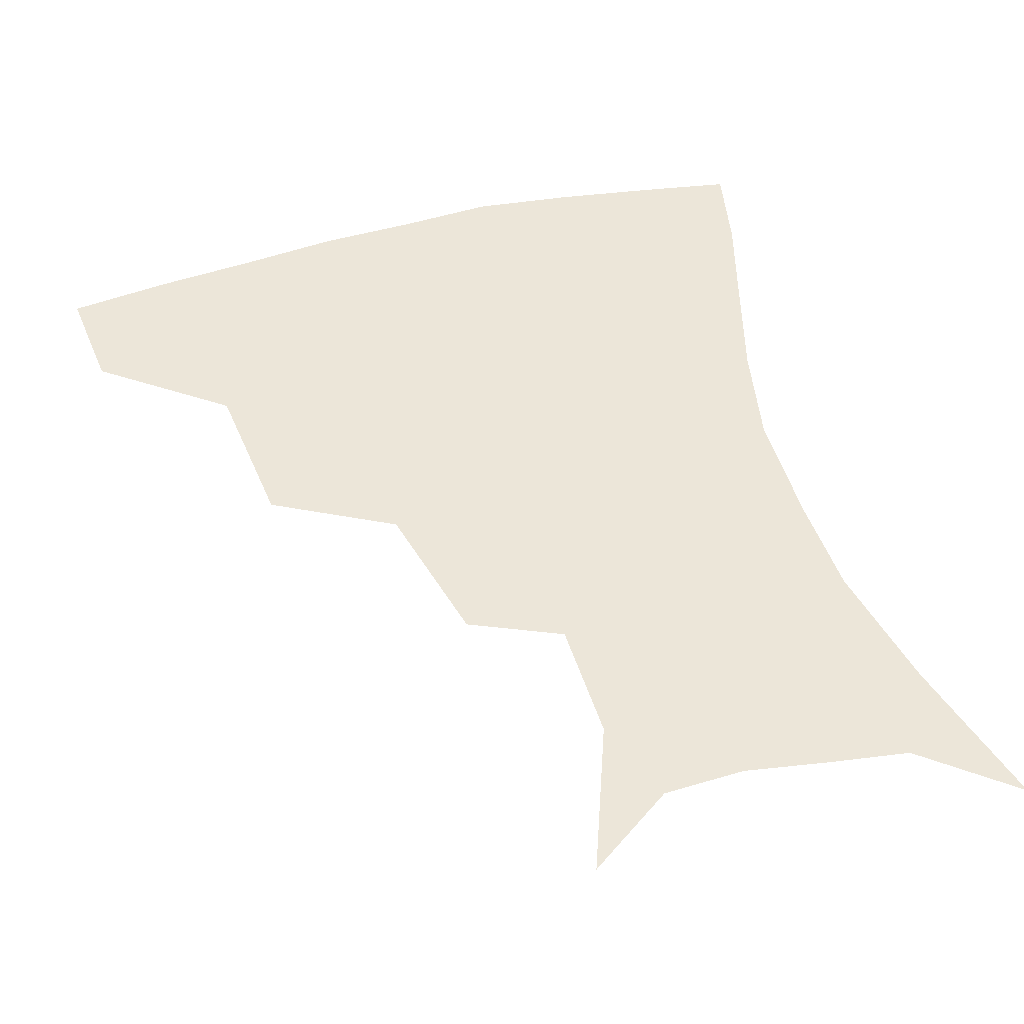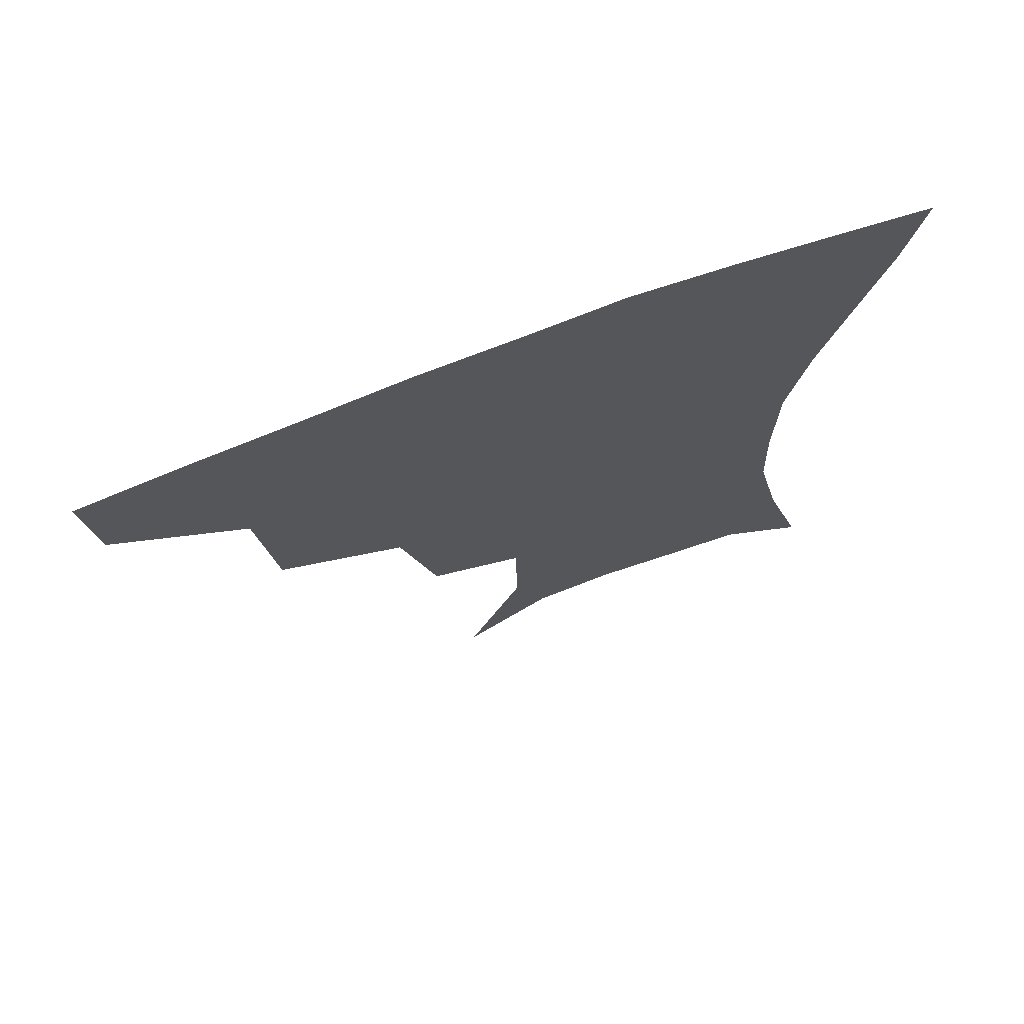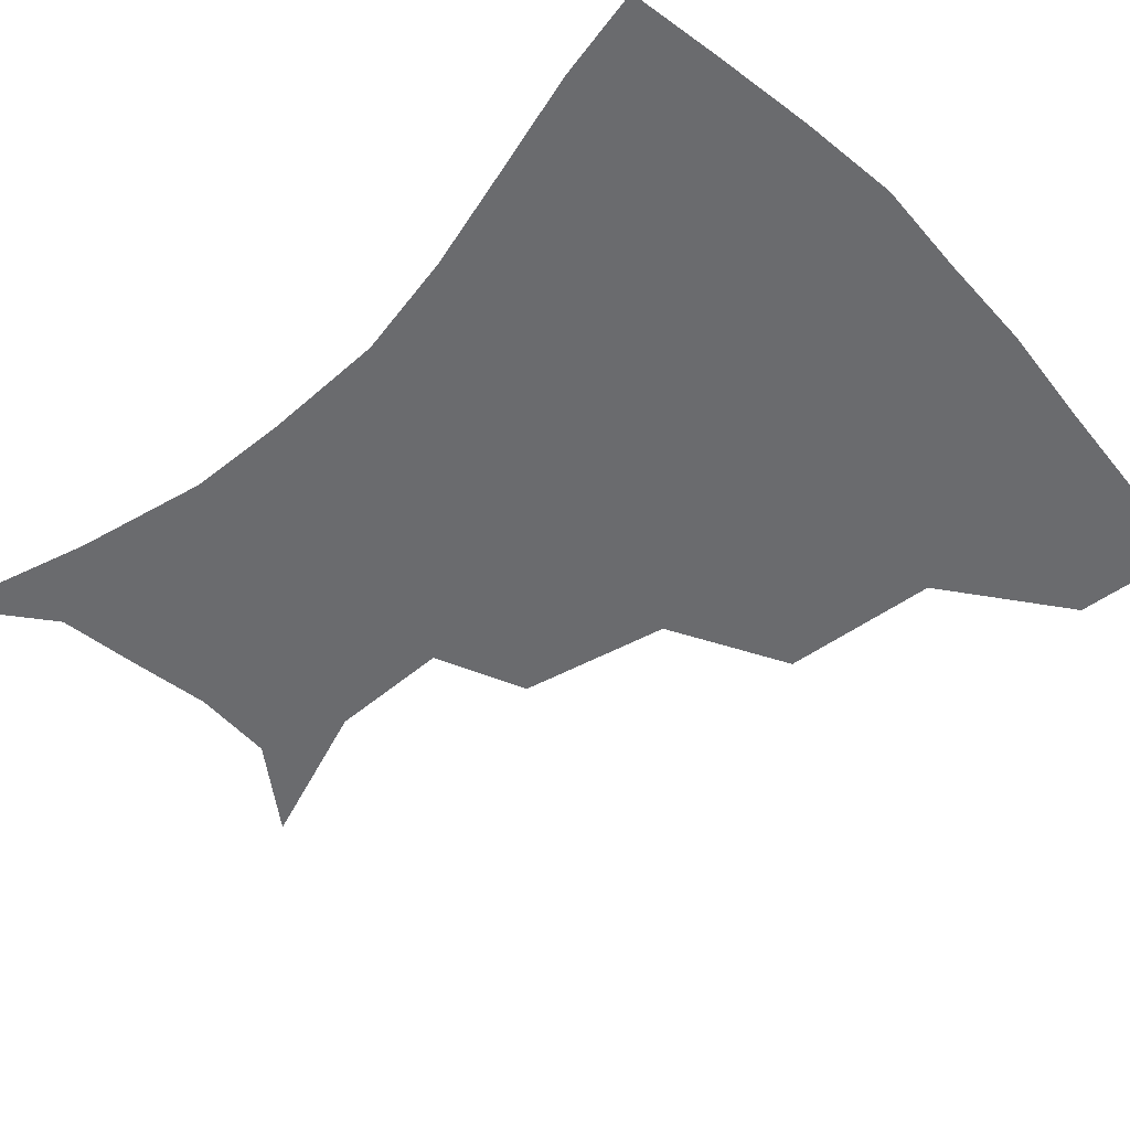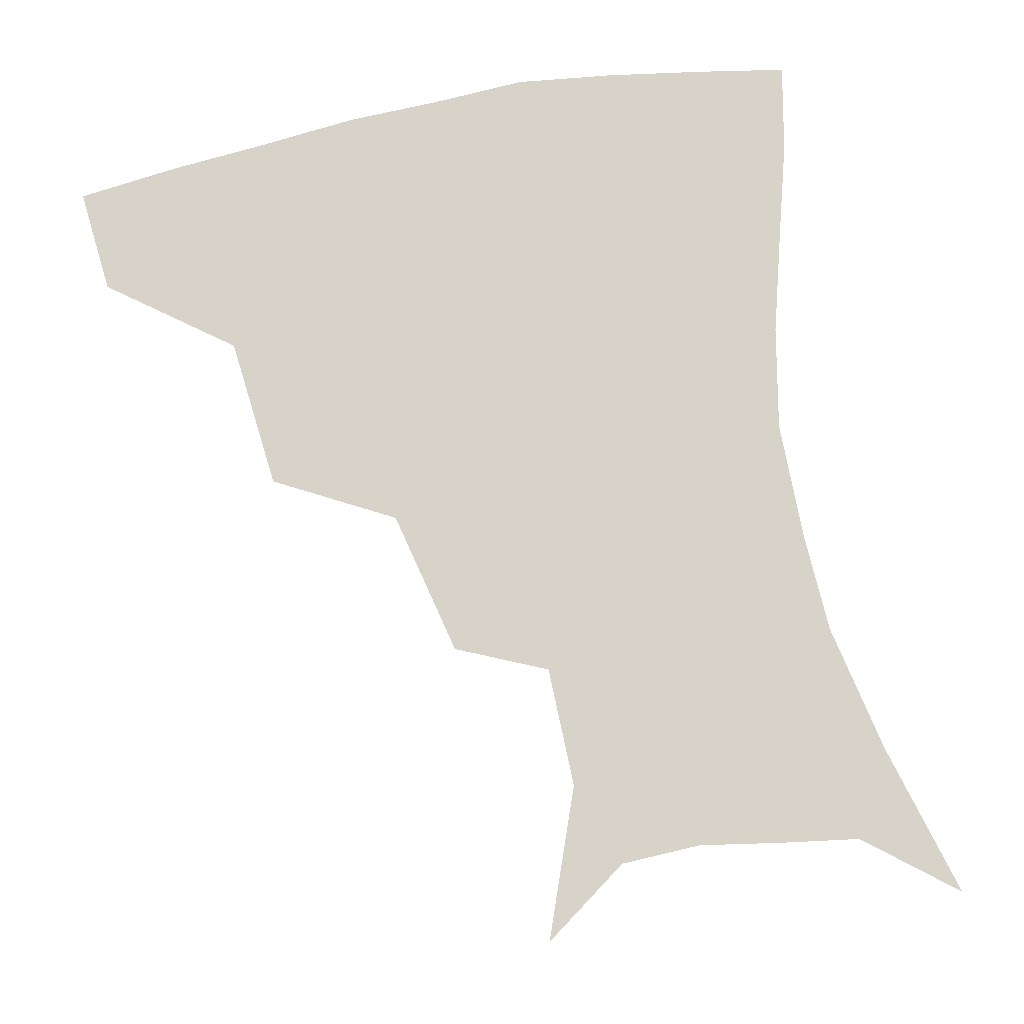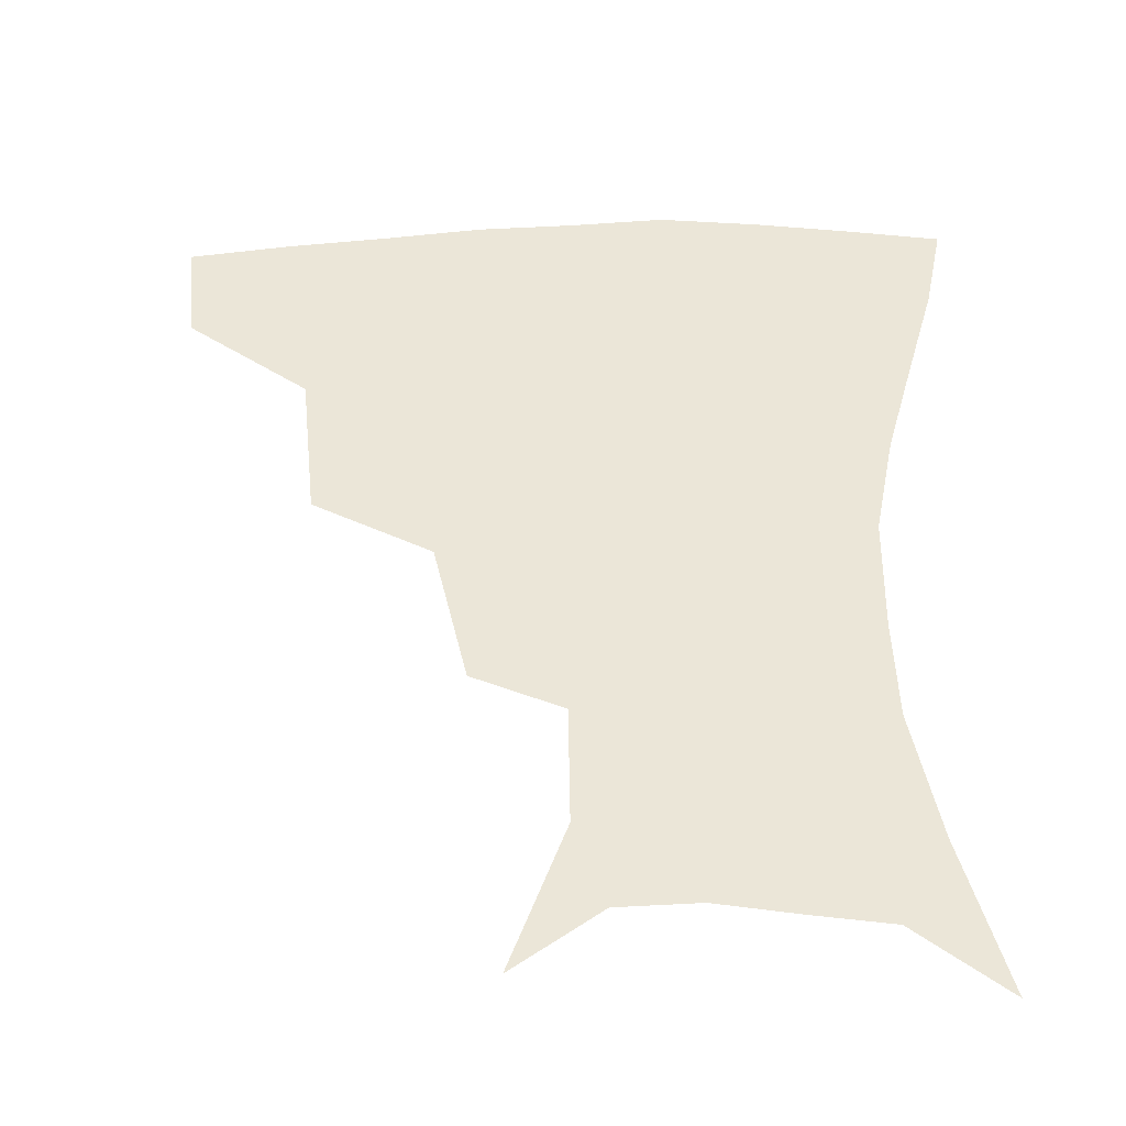
<metadata>
{"format":"obj","ext":"obj","renderer":"f3d","projection":"perspective","resolution":1024,"background":"white","views":[{"elev":48.7,"azim":-16.4,"up":"+Z"},{"elev":72.4,"azim":-20.8,"up":"+Y"},{"elev":-53.4,"azim":132.8,"up":"+Z"},{"elev":76.7,"azim":-11.2,"up":"+Z"},{"elev":-41.0,"azim":2.0,"up":"+Y"}]}
</metadata>
<code>
v 456.4 353.6 0
v 453.3 385.8 0
v 497.7 279.5 0
v 493 326 0
v 488.3 358.6 0
v 484.1 389.5 0
v 543.9 215.7 0
v 533.5 260.3 0
v 526.1 301.5 0
v 521.9 333.9 0
v 517.9 362.5 0
v 514.5 392.1 0
v 555 122.4 0
v 571.6 167.1 0
v 571.1 203.7 0
v 561.4 236.6 0
v 555 275.9 0
v 552.2 310.7 0
v 549.6 338.3 0
v 546.6 365.5 0
v 543.5 395 0
v 581.3 141 0
v 590 180.8 0
v 586.3 215.2 0
v 580.8 249.8 0
v 577.7 283.8 0
v 577.2 315.4 0
v 576.5 340.7 0
v 575.7 366.4 0
v 572.7 395.8 0
v 605.5 141.9 0
v 606.9 181.1 0
v 602.9 221.8 0
v 600.4 255.6 0
v 600 287 0
v 600.9 315.7 0
v 602.4 341.5 0
v 603 366.7 0
v 600.6 397.4 0
v 630 137.8 0
v 624.2 184.8 0
v 620.1 223.2 0
v 619.4 255.2 0
v 620.9 286.2 0
v 623.9 314.6 0
v 627.1 339.9 0
v 630.3 365.4 0
v 630 394 0
v 653.6 134.3 0
v 643 179.6 0
v 638 216.7 0
v 638 247.2 0
v 640.2 278.9 0
v 645 310 0
v 651 337 0
v 656.2 362.9 0
v 659.2 389.5 0
v 680.5 112.8 0
v 667.6 159.7 0
v 659.4 199.3 0
v 658.1 229.5 0
v 658.4 266.1 0
v 664.4 297.6 0
v 672.8 328.8 0
v 681 358.2 0
v 686.2 384.9 0
v 721 391 0
f 4 5 1
f 1 5 2
f 5 6 2
f 8 9 3
f 3 9 4
f 9 10 4
f 4 10 5
f 10 11 5
f 5 11 6
f 11 12 6
f 15 16 7
f 7 16 8
f 16 17 8
f 8 17 9
f 17 18 9
f 9 18 10
f 18 19 10
f 10 19 11
f 19 20 11
f 11 20 12
f 20 21 12
f 13 22 14
f 22 23 14
f 14 23 15
f 23 24 15
f 15 24 16
f 24 25 16
f 16 25 17
f 25 26 17
f 17 26 18
f 26 27 18
f 18 27 19
f 27 28 19
f 19 28 20
f 28 29 20
f 20 29 21
f 29 30 21
f 22 31 23
f 31 32 23
f 23 32 24
f 32 33 24
f 24 33 25
f 33 34 25
f 25 34 26
f 34 35 26
f 26 35 27
f 35 36 27
f 27 36 28
f 36 37 28
f 28 37 29
f 37 38 29
f 29 38 30
f 38 39 30
f 31 40 32
f 40 41 32
f 32 41 33
f 41 42 33
f 33 42 34
f 42 43 34
f 34 43 35
f 43 44 35
f 35 44 36
f 44 45 36
f 36 45 37
f 45 46 37
f 37 46 38
f 46 47 38
f 38 47 39
f 47 48 39
f 40 49 41
f 49 50 41
f 41 50 42
f 50 51 42
f 42 51 43
f 51 52 43
f 43 52 44
f 52 53 44
f 44 53 45
f 53 54 45
f 45 54 46
f 54 55 46
f 46 55 47
f 55 56 47
f 47 56 48
f 56 57 48
f 49 58 50
f 58 59 50
f 50 59 51
f 59 60 51
f 51 60 52
f 60 61 52
f 52 61 53
f 61 62 53
f 53 62 54
f 62 63 54
f 54 63 55
f 63 64 55
f 55 64 56
f 64 65 56
f 56 65 57
f 65 66 57

</code>
